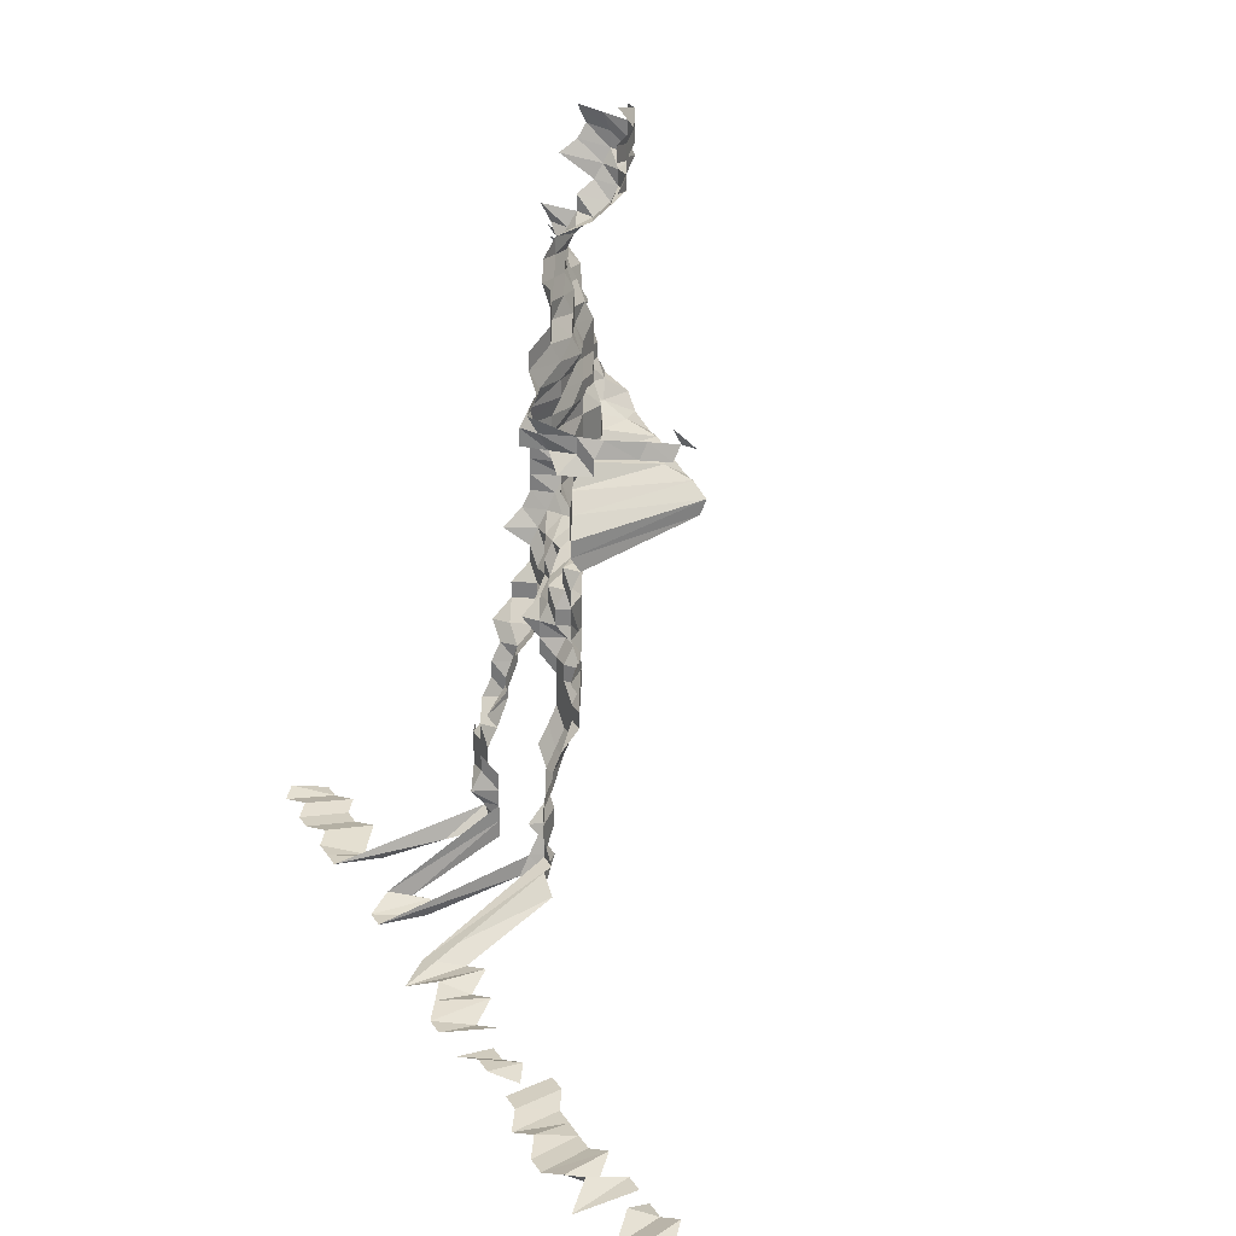
<metadata>
{"format":"obj","ext":"obj","renderer":"f3d","projection":"perspective","resolution":1024,"background":"white","views":[{"elev":27.4,"azim":63.9,"up":"+Y"}]}
</metadata>
<code>
g default
v 0.08179 0.4533 1.309
v 0.0623 0.4432 1.28
v 0.04463 0.4432 1.28
v 0.0806 0.4289 1.29
v 0.0623 0.4256 1.28
v 0.04463 0.4256 1.28
v 0.02736 0.4319 1.299
v 0.009563 0.4385 1.319
v 0.1006 0.4204 1.319
v 0.08117 0.414 1.299
v 0.0623 0.4079 1.28
v 0.04463 0.4079 1.28
v 0.02717 0.4111 1.29
v 0.00949 0.4172 1.309
v 0.1006 0.4022 1.319
v 0.08117 0.3961 1.299
v 0.06279 0.3934 1.29
v 0.04432 0.3876 1.271
v 0.02717 0.3934 1.29
v 0.009563 0.4022 1.319
v 0.08117 0.3782 1.299
v 0.06279 0.3756 1.29
v 0.04498 0.3756 1.29
v 0.02736 0.3782 1.299
v 0.009715 0.3901 1.34
v 0.08179 0.3631 1.309
v 0.06279 0.3578 1.29
v 0.04498 0.3578 1.29
v 0.02757 0.3631 1.309
v 0.06372 0.345 1.309
v 0.04529 0.3424 1.299
v 0.02799 0.3503 1.329
v 0.06469 0.332 1.329
v 0.04599 0.3295 1.319
v 0.02799 0.332 1.329
v 0.009867 0.34 1.361
v 0.06673 0.3236 1.371
v 0.04672 0.3163 1.34
v 0.02822 0.3163 1.34
v 0.009788 0.3186 1.35
v -0.008716 0.3137 1.329
v -0.02707 0.3137 1.329
v 0.0871 0.3098 1.394
v 0.06673 0.3047 1.371
v 0.04707 0.3 1.35
v 0.02843 0.3 1.35
v 0.009635 0.2954 1.329
v -0.008716 0.2954 1.329
v -0.02707 0.2954 1.329
v -0.04542 0.2954 1.329
v 0.1266 0.2929 1.405
v 0.1072 0.2929 1.405
v 0.08635 0.2881 1.382
v 0.06625 0.2837 1.361
v 0.04707 0.2814 1.35
v 0.02822 0.2793 1.34
v 0.009715 0.2793 1.34
v -0.008716 0.277 1.329
v -0.02686 0.275 1.319
v -0.04474 0.2729 1.309
v -0.06329 0.275 1.319
v 0.1266 0.2735 1.405
v 0.1064 0.2714 1.394
v 0.08567 0.2669 1.371
v 0.06571 0.2628 1.35
v 0.04707 0.2628 1.35
v 0.02799 0.2587 1.329
v 0.009635 0.2587 1.329
v -0.008651 0.2568 1.319
v -0.02646 0.2529 1.299
v -0.04439 0.2529 1.299
v -0.06233 0.2529 1.299
v 0.1266 0.2542 1.405
v 0.1064 0.2522 1.394
v 0.08504 0.2462 1.361
v 0.06571 0.2442 1.35
v 0.04634 0.2404 1.329
v 0.02799 0.2404 1.329
v 0.009563 0.2386 1.319
v -0.008585 0.2368 1.309
v -0.02666 0.2368 1.309
v -0.04409 0.2334 1.29
v -0.06281 0.2368 1.309
v 0.1496 0.2406 1.44
v 0.1266 0.2348 1.405
v 0.1046 0.2291 1.371
v 0.08504 0.2274 1.361
v 0.06571 0.2256 1.35
v 0.04599 0.2204 1.319
v 0.02778 0.2204 1.319
v 0.009563 0.2204 1.319
v -0.008519 0.2171 1.299
v -0.02646 0.2171 1.299
v -0.04439 0.2171 1.299
v -0.06233 0.2171 1.299
v 0.1496 0.2208 1.44
v 0.1256 0.2137 1.394
v 0.1038 0.2087 1.361
v 0.08435 0.207 1.35
v 0.06523 0.2055 1.34
v 0.04599 0.2022 1.319
v 0.02778 0.2022 1.319
v 0.009563 0.2022 1.319
v -0.008651 0.2022 1.319
v -0.02627 0.1978 1.29
v -0.04409 0.1978 1.29
v -0.0619 0.1978 1.29
v 0.1695 0.201 1.44
v 0.1484 0.1993 1.428
v 0.1256 0.1945 1.394
v 0.1046 0.1913 1.371
v 0.08504 0.1899 1.361
v 0.06523 0.187 1.34
v 0.04599 0.1841 1.319
v 0.02778 0.1841 1.319
v 0.009563 0.1841 1.319
v -0.008585 0.1827 1.309
v -0.02627 0.18 1.29
v -0.04374 0.1786 1.28
v 0.2281 0.1659 1.319
v 0.1709 0.1826 1.452
v 0.1496 0.1811 1.44
v 0.1256 0.1753 1.394
v 0.1054 0.1738 1.382
v 0.08435 0.1698 1.35
v 0.06469 0.1671 1.329
v 0.04599 0.1659 1.319
v 0.02778 0.1659 1.319
v 0.009563 0.1659 1.319
v -0.008519 0.1634 1.299
v -0.02607 0.161 1.28
v -0.04374 0.161 1.28
v 0.2426 0.1455 1.299
v 0.2264 0.1466 1.309
v 0.2133 0.1501 1.34
v 0.2009 0.1548 1.382
v 0.1848 0.1573 1.405
v 0.1695 0.1613 1.44
v 0.1509 0.1626 1.452
v 0.1266 0.1573 1.405
v 0.1046 0.1535 1.371
v 0.08435 0.1512 1.35
v 0.06523 0.1501 1.34
v 0.04599 0.1477 1.319
v 0.02778 0.1477 1.319
v 0.009635 0.1488 1.329
v -0.008519 0.1455 1.299
v -0.02607 0.1433 1.28
v -0.04374 0.1433 1.28
v 0.2281 0.1295 1.319
v 0.2148 0.1326 1.35
v 0.2026 0.1369 1.394
v 0.1848 0.138 1.405
v 0.1681 0.1402 1.428
v 0.1509 0.1426 1.452
v 0.1266 0.138 1.405
v 0.1054 0.1357 1.382
v 0.08435 0.1326 1.35
v 0.0642 0.1295 1.319
v 0.04599 0.1295 1.319
v 0.02799 0.1305 1.329
v 0.009635 0.1305 1.329
v -0.008395 0.1257 1.28
v -0.02589 0.1248 1.271
v -0.04344 0.1248 1.271
v 0.2026 0.1177 1.394
v 0.1878 0.1206 1.428
v 0.1256 0.1177 1.394
v 0.1046 0.1157 1.371
v 0.08435 0.114 1.35
v 0.0642 0.1114 1.319
v 0.04564 0.1105 1.309
v 0.02799 0.1122 1.329
v 0.009353 0.1089 1.29
v -0.008211 0.1057 1.252
v -0.02568 0.1065 1.261
v -0.04374 0.1081 1.28
v 0.1256 0.09848 1.394
v 0.1046 0.09685 1.371
v 0.08435 0.09537 1.35
v 0.0642 0.09318 1.319
v 0.04564 0.09247 1.309
v 0.02677 0.08979 1.271
v 0.009077 0.08844 1.252
v -0.008211 0.08844 1.252
v -0.02589 0.08979 1.271
v 0.146 0.07989 1.405
v 0.1256 0.07927 1.394
v 0.1046 0.07796 1.371
v 0.08373 0.07619 1.34
v 0.06469 0.07557 1.329
v 0.04334 0.07068 1.243
v 0.02618 0.07068 1.243
v 0.009077 0.07119 1.252
v -0.008211 0.07119 1.252
v 0.1449 0.06005 1.394
v 0.1245 0.05954 1.382
v 0.1054 0.05954 1.382
v 0.07823 0.05394 1.252
v 0.06007 0.05316 1.234
v 0.04303 0.05316 1.234
v 0.02599 0.05316 1.234
v 0.009012 0.05355 1.243
v -0.008716 0.05726 1.329
v -0.02772 0.05863 1.361
v 0.1449 0.04084 1.394
v 0.1245 0.04049 1.382
v 0.09346 0.03589 1.225
v 0.07654 0.03589 1.225
v 0.05963 0.03589 1.225
v 0.04303 0.03616 1.234
v 0.02618 0.03642 1.243
v 0.009635 0.03894 1.329
v -0.008788 0.03926 1.34
v -0.02772 0.03988 1.361
v 0.1449 0.02163 1.394
v 0.1097 0.01889 1.217
v 0.09285 0.01889 1.217
v 0.07604 0.01889 1.217
v 0.06007 0.01915 1.234
v 0.04564 0.02031 1.309
v 0.02799 0.02062 1.329
v 0.009635 0.02062 1.329
v -0.008716 0.02062 1.329
v -0.02772 0.02112 1.361
v 0.1449 0.002422 1.394
v 0.1104 0.002128 1.225
v 0.09346 0.002128 1.225
v 0.07711 0.002144 1.234
v 0.0642 0.002291 1.319
v 0.04599 0.002291 1.319
v 0.02778 0.002291 1.319
v 0.009635 0.002309 1.329
v -0.008788 0.002328 1.34
v -0.02772 0.002364 1.361
v 0.1436 -0.01665 1.382
v 0.1256 -0.01679 1.394
v 0.1046 -0.01651 1.371
v 0.08373 -0.01614 1.34
v 0.0642 -0.01589 1.319
v 0.04634 -0.01601 1.329
v 0.02799 -0.01601 1.329
v 0.009715 -0.01614 1.34
v -0.008854 -0.01626 1.35
v -0.02792 -0.01651 1.371
v 0.1449 -0.036 1.394
v 0.1256 -0.036 1.394
v 0.1038 -0.03515 1.361
v 0.08504 -0.03515 1.361
v 0.06571 -0.03486 1.35
v 0.04745 -0.03515 1.361
v 0.02866 -0.03515 1.361
v 0.009867 -0.03515 1.361
v -0.008926 -0.03515 1.361
v -0.02839 -0.036 1.394
v 0.1449 -0.05521 1.394
v 0.1235 -0.0543 1.371
v 0.1054 -0.05474 1.382
v 0.0871 -0.05521 1.394
v 0.06727 -0.05474 1.382
v 0.04745 -0.0539 1.361
v 0.02887 -0.0543 1.371
v 0.009867 -0.0539 1.361
v -0.008992 -0.0543 1.371
v 0.1641 -0.07442 1.394
v 0.1449 -0.07442 1.394
v 0.1235 -0.07319 1.371
v 0.1064 -0.07442 1.394
v 0.0871 -0.07442 1.394
v 0.06785 -0.07442 1.394
v 0.0478 -0.07319 1.371
v 0.02887 -0.07319 1.371
v 0.00994 -0.07319 1.371
v -0.008992 -0.07319 1.371
v 0.1449 -0.09363 1.394
v 0.1235 -0.09209 1.371
v 0.1064 -0.09363 1.394
v 0.08779 -0.09437 1.405
v 0.06897 -0.09518 1.417
v 0.04861 -0.09363 1.394
v 0.02887 -0.09209 1.371
v 0.00994 -0.09209 1.371
v -0.009142 -0.09363 1.394
v 0.1641 -0.1128 1.394
v 0.1436 -0.1119 1.382
v 0.1245 -0.1119 1.382
v 0.1054 -0.1119 1.382
v 0.08779 -0.1137 1.405
v 0.04861 -0.1128 1.394
v 0.0291 -0.1119 1.382
v 0.00994 -0.111 1.371
v -0.009142 -0.1128 1.394
v 0.1654 -0.1331 1.405
v 0.1436 -0.1309 1.382
v 0.1256 -0.1321 1.394
v 0.1064 -0.1321 1.394
v 0.08779 -0.1331 1.405
v 0.04861 -0.1321 1.394
v 0.0291 -0.1309 1.382
v 0.01019 -0.1331 1.405
v -0.009293 -0.1342 1.417
v 0.1641 -0.1513 1.394
v 0.1436 -0.15 1.382
v 0.1256 -0.1513 1.394
v 0.1064 -0.1513 1.394
v 0.04941 -0.1538 1.417
v 0.02959 -0.1525 1.405
v 0.01027 -0.1538 1.417
v 0.1641 -0.1705 1.394
v 0.1449 -0.1705 1.394
v 0.1256 -0.1705 1.394
v 0.1064 -0.1705 1.394
v 0.04979 -0.1746 1.428
v 0.02959 -0.1718 1.405
v 0.01035 -0.1746 1.428
v 0.1641 -0.1897 1.394
v 0.1449 -0.1897 1.394
v 0.1256 -0.1897 1.394
v 0.1064 -0.1897 1.394
v 0.04979 -0.1943 1.428
v 0.02984 -0.1928 1.417
v 0.01035 -0.1943 1.428
v 0.1668 -0.2123 1.417
v 0.1449 -0.2089 1.394
v 0.1256 -0.2089 1.394
v 0.1072 -0.2105 1.405
v 0.05063 -0.2176 1.452
v 0.02984 -0.2123 1.417
v 0.01044 -0.2158 1.44
v 0.1681 -0.2337 1.428
v 0.146 -0.2299 1.405
v 0.1266 -0.2299 1.405
v 0.1081 -0.2319 1.417
v 0.05021 -0.2356 1.44
v 0.03058 -0.2376 1.452
v 0.01035 -0.2337 1.428
v 0.1681 -0.2534 1.428
v 0.1472 -0.2514 1.417
v 0.1277 -0.2514 1.417
v 0.05063 -0.2576 1.452
v 0.03058 -0.2576 1.452
v 0.01053 -0.2576 1.452
v -0.009444 -0.2555 1.44
v 0.1695 -0.2753 1.44
v 0.1484 -0.273 1.428
v 0.1277 -0.2709 1.417
v 0.05063 -0.2776 1.452
v 0.03058 -0.2776 1.452
v 0.01053 -0.2776 1.452
v 0.1695 -0.2952 1.44
v 0.1472 -0.2905 1.417
v 0.1277 -0.2905 1.417
v 0.05021 -0.2952 1.44
v 0.03058 -0.2976 1.452
v 0.01053 -0.2976 1.452
v 0.1695 -0.315 1.44
v 0.1472 -0.31 1.417
v 0.1297 -0.315 1.44
v 0.05021 -0.315 1.44
v 0.03085 -0.3205 1.465
v 0.01053 -0.3176 1.452
v 0.1894 -0.3349 1.44
v 0.1695 -0.3349 1.44
v 0.1484 -0.3321 1.428
v 0.1287 -0.3321 1.428
v 0.05021 -0.3349 1.44
v 0.03058 -0.3377 1.452
v 0.01053 -0.3377 1.452
v 0.8226 -0.4018 1.631
v 0.7922 -0.3978 1.615
v 0.7699 -0.3978 1.615
v 0.7476 -0.3978 1.615
v 0.7186 -0.3941 1.6
v 0.703 -0.3978 1.615
v 0.6685 -0.3907 1.586
v 0.6424 -0.4018 1.631
v 0.6081 -0.3941 1.6
v 0.5915 -0.3978 1.615
v 0.5749 -0.4018 1.631
v 0.5523 -0.4018 1.631
v 0.5246 -0.3978 1.615
v 0.5073 -0.4018 1.631
v 0.48 -0.3978 1.615
v 0.4577 -0.3978 1.615
v 0.4131 -0.3978 1.615
v 0.3908 -0.3978 1.615
v 0.3722 -0.4018 1.631
v 0.3271 -0.4018 1.631
v 0.3046 -0.4018 1.631
v 0.2793 -0.3978 1.615
v 0.2546 -0.3941 1.6
v 0.237 -0.4018 1.631
v 0.2104 -0.3941 1.6
v 0.1695 -0.3547 1.44
v 0.1472 -0.349 1.417
v 0.1297 -0.3547 1.44
v 0.1232 -0.3978 1.615
v 0.1009 -0.3978 1.615
v 0.0772 -0.3907 1.586
v 0.05021 -0.3547 1.44
v 0.03032 -0.3547 1.44
v 0.01044 -0.3547 1.44
v -0.01059 -0.3978 1.615
v -0.03289 -0.3978 1.615
v -0.05519 -0.3978 1.615
v -0.07677 -0.3941 1.6
v -0.09979 -0.3978 1.615
v -0.1221 -0.3978 1.615
v -0.1431 -0.3941 1.6
v -0.1667 -0.3978 1.615
v -0.1872 -0.3941 1.6
v 0.7923 -0.4086 1.571
v 0.7638 -0.405 1.557
v 0.749 -0.4086 1.571
v 0.7273 -0.4086 1.571
v 0.693 -0.4013 1.543
v 0.6778 -0.405 1.557
v 0.6563 -0.405 1.557
v 0.6348 -0.405 1.557
v 0.6133 -0.405 1.557
v 0.6028 -0.4125 1.586
v 0.5703 -0.405 1.557
v 0.5537 -0.4086 1.571
v 0.532 -0.4086 1.571
v 0.5103 -0.4086 1.571
v 0.4886 -0.4086 1.571
v 0.4628 -0.405 1.557
v 0.4413 -0.405 1.557
v 0.4276 -0.4125 1.586
v 0.4019 -0.4086 1.571
v 0.3838 -0.4125 1.586
v 0.3619 -0.4125 1.586
v 0.3368 -0.4086 1.571
v 0.3181 -0.4125 1.586
v 0.2908 -0.405 1.557
v 0.2717 -0.4086 1.571
v 0.2456 -0.4013 1.543
v 0.2263 -0.405 1.557
v 0.1894 -0.3746 1.44
v 0.1695 -0.3746 1.44
v 0.1484 -0.3714 1.428
v 0.1308 -0.3777 1.452
v 0.1188 -0.405 1.557
v 0.09641 -0.4013 1.543
v 0.07579 -0.405 1.557
v 0.05021 -0.3746 1.44
v 0.03032 -0.3746 1.44
v 0.0108 -0.3876 1.49
v -0.01021 -0.405 1.557
v -0.032 -0.4086 1.571
v -0.05321 -0.405 1.557
v -0.07404 -0.4013 1.543
v -0.09621 -0.405 1.557
v -0.1177 -0.405 1.557
v -0.138 -0.4013 1.543
v -0.1607 -0.405 1.557
v -0.1822 -0.405 1.557
g save_OBJ_Seq_Mesh1
f 1 4 2
f 5 2 4
f 2 5 3
f 6 3 5
f 10 4 9
f 4 10 5
f 11 5 10
f 5 11 6
f 12 6 11
f 6 12 7
f 13 7 12
f 7 13 8
f 14 8 13
f 9 15 10
f 16 10 15
f 10 16 11
f 17 11 16
f 11 17 12
f 18 12 17
f 12 18 13
f 19 13 18
f 13 19 14
f 20 14 19
f 16 21 17
f 22 17 21
f 17 22 18
f 23 18 22
f 18 23 19
f 24 19 23
f 19 24 20
f 25 20 24
f 21 26 22
f 27 22 26
f 22 27 23
f 28 23 27
f 23 28 24
f 29 24 28
f 24 29 25
f 27 30 28
f 31 28 30
f 28 31 29
f 32 29 31
f 30 33 31
f 34 31 33
f 31 34 32
f 35 32 34
f 33 37 34
f 38 34 37
f 34 38 35
f 39 35 38
f 35 39 36
f 40 36 39
f 44 37 43
f 37 44 38
f 45 38 44
f 38 45 39
f 46 39 45
f 39 46 40
f 47 40 46
f 40 47 41
f 48 41 47
f 41 48 42
f 49 42 48
f 53 43 52
f 43 53 44
f 54 44 53
f 44 54 45
f 55 45 54
f 45 55 46
f 56 46 55
f 46 56 47
f 57 47 56
f 47 57 48
f 58 48 57
f 48 58 49
f 59 49 58
f 49 59 50
f 60 50 59
f 51 62 52
f 63 52 62
f 52 63 53
f 64 53 63
f 53 64 54
f 65 54 64
f 54 65 55
f 66 55 65
f 55 66 56
f 67 56 66
f 56 67 57
f 68 57 67
f 57 68 58
f 69 58 68
f 58 69 59
f 70 59 69
f 59 70 60
f 71 60 70
f 60 71 61
f 72 61 71
f 62 73 63
f 74 63 73
f 63 74 64
f 75 64 74
f 64 75 65
f 76 65 75
f 65 76 66
f 77 66 76
f 66 77 67
f 78 67 77
f 67 78 68
f 79 68 78
f 68 79 69
f 80 69 79
f 69 80 70
f 81 70 80
f 70 81 71
f 82 71 81
f 71 82 72
f 83 72 82
f 85 73 84
f 73 85 74
f 86 74 85
f 74 86 75
f 87 75 86
f 75 87 76
f 88 76 87
f 76 88 77
f 89 77 88
f 77 89 78
f 90 78 89
f 78 90 79
f 91 79 90
f 79 91 80
f 92 80 91
f 80 92 81
f 93 81 92
f 81 93 82
f 94 82 93
f 82 94 83
f 95 83 94
f 84 96 85
f 97 85 96
f 85 97 86
f 98 86 97
f 86 98 87
f 99 87 98
f 87 99 88
f 100 88 99
f 88 100 89
f 101 89 100
f 89 101 90
f 102 90 101
f 90 102 91
f 103 91 102
f 91 103 92
f 104 92 103
f 92 104 93
f 105 93 104
f 93 105 94
f 106 94 105
f 94 106 95
f 107 95 106
f 109 96 108
f 96 109 97
f 110 97 109
f 97 110 98
f 111 98 110
f 98 111 99
f 112 99 111
f 99 112 100
f 113 100 112
f 100 113 101
f 114 101 113
f 101 114 102
f 115 102 114
f 102 115 103
f 116 103 115
f 103 116 104
f 117 104 116
f 104 117 105
f 118 105 117
f 105 118 106
f 119 106 118
f 106 119 107
f 108 121 109
f 122 109 121
f 109 122 110
f 123 110 122
f 110 123 111
f 124 111 123
f 111 124 112
f 125 112 124
f 112 125 113
f 126 113 125
f 113 126 114
f 127 114 126
f 114 127 115
f 128 115 127
f 115 128 116
f 129 116 128
f 116 129 117
f 130 117 129
f 117 130 118
f 131 118 130
f 118 131 119
f 132 119 131
f 134 120 133
f 138 121 137
f 121 138 122
f 139 122 138
f 122 139 123
f 140 123 139
f 123 140 124
f 141 124 140
f 124 141 125
f 142 125 141
f 125 142 126
f 143 126 142
f 126 143 127
f 144 127 143
f 127 144 128
f 145 128 144
f 128 145 129
f 146 129 145
f 129 146 130
f 147 130 146
f 130 147 131
f 148 131 147
f 131 148 132
f 149 132 148
f 134 150 135
f 151 135 150
f 135 151 136
f 152 136 151
f 136 152 137
f 153 137 152
f 137 153 138
f 154 138 153
f 138 154 139
f 155 139 154
f 139 155 140
f 156 140 155
f 140 156 141
f 157 141 156
f 141 157 142
f 158 142 157
f 142 158 143
f 159 143 158
f 143 159 144
f 160 144 159
f 144 160 145
f 161 145 160
f 145 161 146
f 162 146 161
f 146 162 147
f 163 147 162
f 147 163 148
f 164 148 163
f 148 164 149
f 165 149 164
f 152 166 153
f 167 153 166
f 153 167 154
f 156 168 157
f 169 157 168
f 157 169 158
f 170 158 169
f 158 170 159
f 171 159 170
f 159 171 160
f 172 160 171
f 160 172 161
f 173 161 172
f 161 173 162
f 174 162 173
f 162 174 163
f 175 163 174
f 163 175 164
f 176 164 175
f 164 176 165
f 177 165 176
f 168 178 169
f 179 169 178
f 169 179 170
f 180 170 179
f 170 180 171
f 181 171 180
f 171 181 172
f 182 172 181
f 172 182 173
f 183 173 182
f 173 183 174
f 184 174 183
f 174 184 175
f 185 175 184
f 175 185 176
f 186 176 185
f 176 186 177
f 188 178 187
f 178 188 179
f 189 179 188
f 179 189 180
f 190 180 189
f 180 190 181
f 191 181 190
f 181 191 182
f 192 182 191
f 182 192 183
f 193 183 192
f 183 193 184
f 194 184 193
f 184 194 185
f 195 185 194
f 185 195 186
f 187 196 188
f 197 188 196
f 188 197 189
f 198 189 197
f 189 198 190
f 199 190 198
f 190 199 191
f 200 191 199
f 191 200 192
f 201 192 200
f 192 201 193
f 202 193 201
f 193 202 194
f 203 194 202
f 194 203 195
f 204 195 203
f 196 206 197
f 207 197 206
f 197 207 198
f 208 198 207
f 198 208 199
f 209 199 208
f 199 209 200
f 210 200 209
f 200 210 201
f 211 201 210
f 201 211 202
f 212 202 211
f 202 212 203
f 213 203 212
f 203 213 204
f 214 204 213
f 204 214 205
f 215 205 214
f 206 216 207
f 217 207 216
f 207 217 208
f 218 208 217
f 208 218 209
f 219 209 218
f 209 219 210
f 220 210 219
f 210 220 211
f 221 211 220
f 211 221 212
f 222 212 221
f 212 222 213
f 223 213 222
f 213 223 214
f 224 214 223
f 214 224 215
f 225 215 224
f 216 226 217
f 227 217 226
f 217 227 218
f 228 218 227
f 218 228 219
f 229 219 228
f 219 229 220
f 230 220 229
f 220 230 221
f 231 221 230
f 221 231 222
f 232 222 231
f 222 232 223
f 233 223 232
f 223 233 224
f 234 224 233
f 224 234 225
f 235 225 234
f 226 236 227
f 237 227 236
f 227 237 228
f 238 228 237
f 228 238 229
f 239 229 238
f 229 239 230
f 240 230 239
f 230 240 231
f 241 231 240
f 231 241 232
f 242 232 241
f 232 242 233
f 243 233 242
f 233 243 234
f 244 234 243
f 234 244 235
f 245 235 244
f 236 246 237
f 247 237 246
f 237 247 238
f 248 238 247
f 238 248 239
f 249 239 248
f 239 249 240
f 250 240 249
f 240 250 241
f 251 241 250
f 241 251 242
f 252 242 251
f 242 252 243
f 253 243 252
f 243 253 244
f 254 244 253
f 244 254 245
f 255 245 254
f 246 256 247
f 257 247 256
f 247 257 248
f 258 248 257
f 248 258 249
f 259 249 258
f 249 259 250
f 260 250 259
f 250 260 251
f 261 251 260
f 251 261 252
f 262 252 261
f 252 262 253
f 263 253 262
f 253 263 254
f 264 254 263
f 254 264 255
f 266 256 265
f 256 266 257
f 267 257 266
f 257 267 258
f 268 258 267
f 258 268 259
f 269 259 268
f 259 269 260
f 270 260 269
f 260 270 261
f 271 261 270
f 261 271 262
f 272 262 271
f 262 272 263
f 273 263 272
f 263 273 264
f 274 264 273
f 266 275 267
f 276 267 275
f 267 276 268
f 277 268 276
f 268 277 269
f 278 269 277
f 269 278 270
f 279 270 278
f 270 279 271
f 280 271 279
f 271 280 272
f 281 272 280
f 272 281 273
f 282 273 281
f 273 282 274
f 283 274 282
f 285 275 284
f 275 285 276
f 286 276 285
f 276 286 277
f 287 277 286
f 277 287 278
f 288 278 287
f 278 288 279
f 280 289 281
f 290 281 289
f 281 290 282
f 291 282 290
f 282 291 283
f 292 283 291
f 284 293 285
f 294 285 293
f 285 294 286
f 295 286 294
f 286 295 287
f 296 287 295
f 287 296 288
f 297 288 296
f 289 298 290
f 299 290 298
f 290 299 291
f 300 291 299
f 291 300 292
f 301 292 300
f 293 302 294
f 303 294 302
f 294 303 295
f 304 295 303
f 295 304 296
f 305 296 304
f 296 305 297
f 298 306 299
f 307 299 306
f 299 307 300
f 308 300 307
f 300 308 301
f 302 309 303
f 310 303 309
f 303 310 304
f 311 304 310
f 304 311 305
f 312 305 311
f 306 313 307
f 314 307 313
f 307 314 308
f 315 308 314
f 309 316 310
f 317 310 316
f 310 317 311
f 318 311 317
f 311 318 312
f 319 312 318
f 313 320 314
f 321 314 320
f 314 321 315
f 322 315 321
f 316 323 317
f 324 317 323
f 317 324 318
f 325 318 324
f 318 325 319
f 326 319 325
f 320 327 321
f 328 321 327
f 321 328 322
f 329 322 328
f 323 330 324
f 331 324 330
f 324 331 325
f 332 325 331
f 325 332 326
f 333 326 332
f 327 334 328
f 335 328 334
f 328 335 329
f 336 329 335
f 330 337 331
f 338 331 337
f 331 338 332
f 339 332 338
f 332 339 333
f 334 340 335
f 341 335 340
f 335 341 336
f 342 336 341
f 337 344 338
f 345 338 344
f 338 345 339
f 346 339 345
f 340 347 341
f 348 341 347
f 341 348 342
f 349 342 348
f 342 349 343
f 344 350 345
f 351 345 350
f 345 351 346
f 352 346 351
f 347 353 348
f 354 348 353
f 348 354 349
f 355 349 354
f 350 356 351
f 357 351 356
f 351 357 352
f 358 352 357
f 353 359 354
f 360 354 359
f 354 360 355
f 361 355 360
f 363 356 362
f 356 363 357
f 364 357 363
f 357 364 358
f 365 358 364
f 359 366 360
f 367 360 366
f 360 367 361
f 368 361 367
f 393 362 392
f 362 393 363
f 394 363 393
f 363 394 364
f 395 364 394
f 364 395 365
f 396 365 395
f 400 366 399
f 366 400 367
f 401 367 400
f 367 401 368
f 402 368 401
f 369 412 370
f 413 370 412
f 370 413 371
f 414 371 413
f 371 414 372
f 415 372 414
f 372 415 373
f 416 373 415
f 373 416 374
f 417 374 416
f 374 417 375
f 418 375 417
f 420 376 419
f 376 420 377
f 421 377 420
f 377 421 378
f 422 378 421
f 378 422 379
f 423 379 422
f 379 423 380
f 424 380 423
f 380 424 381
f 425 381 424
f 381 425 382
f 426 382 425
f 382 426 383
f 427 383 426
f 383 427 384
f 428 384 427
f 430 385 429
f 385 430 386
f 431 386 430
f 386 431 387
f 432 387 431
f 434 388 433
f 388 434 389
f 435 389 434
f 389 435 390
f 436 390 435
f 390 436 391
f 437 391 436
f 391 437 392
f 438 392 437
f 392 438 393
f 439 393 438
f 393 439 394
f 440 394 439
f 394 440 395
f 441 395 440
f 395 441 396
f 442 396 441
f 396 442 397
f 443 397 442
f 397 443 398
f 444 398 443
f 398 444 399
f 445 399 444
f 399 445 400
f 446 400 445
f 400 446 401
f 447 401 446
f 401 447 402
f 448 402 447
f 402 448 403
f 449 403 448
f 403 449 404
f 450 404 449
f 404 450 405
f 451 405 450
f 405 451 406
f 452 406 451
f 406 452 407
f 453 407 452
f 407 453 408
f 454 408 453
f 408 454 409
f 455 409 454
f 409 455 410
f 456 410 455
f 410 456 411
f 457 411 456

</code>
